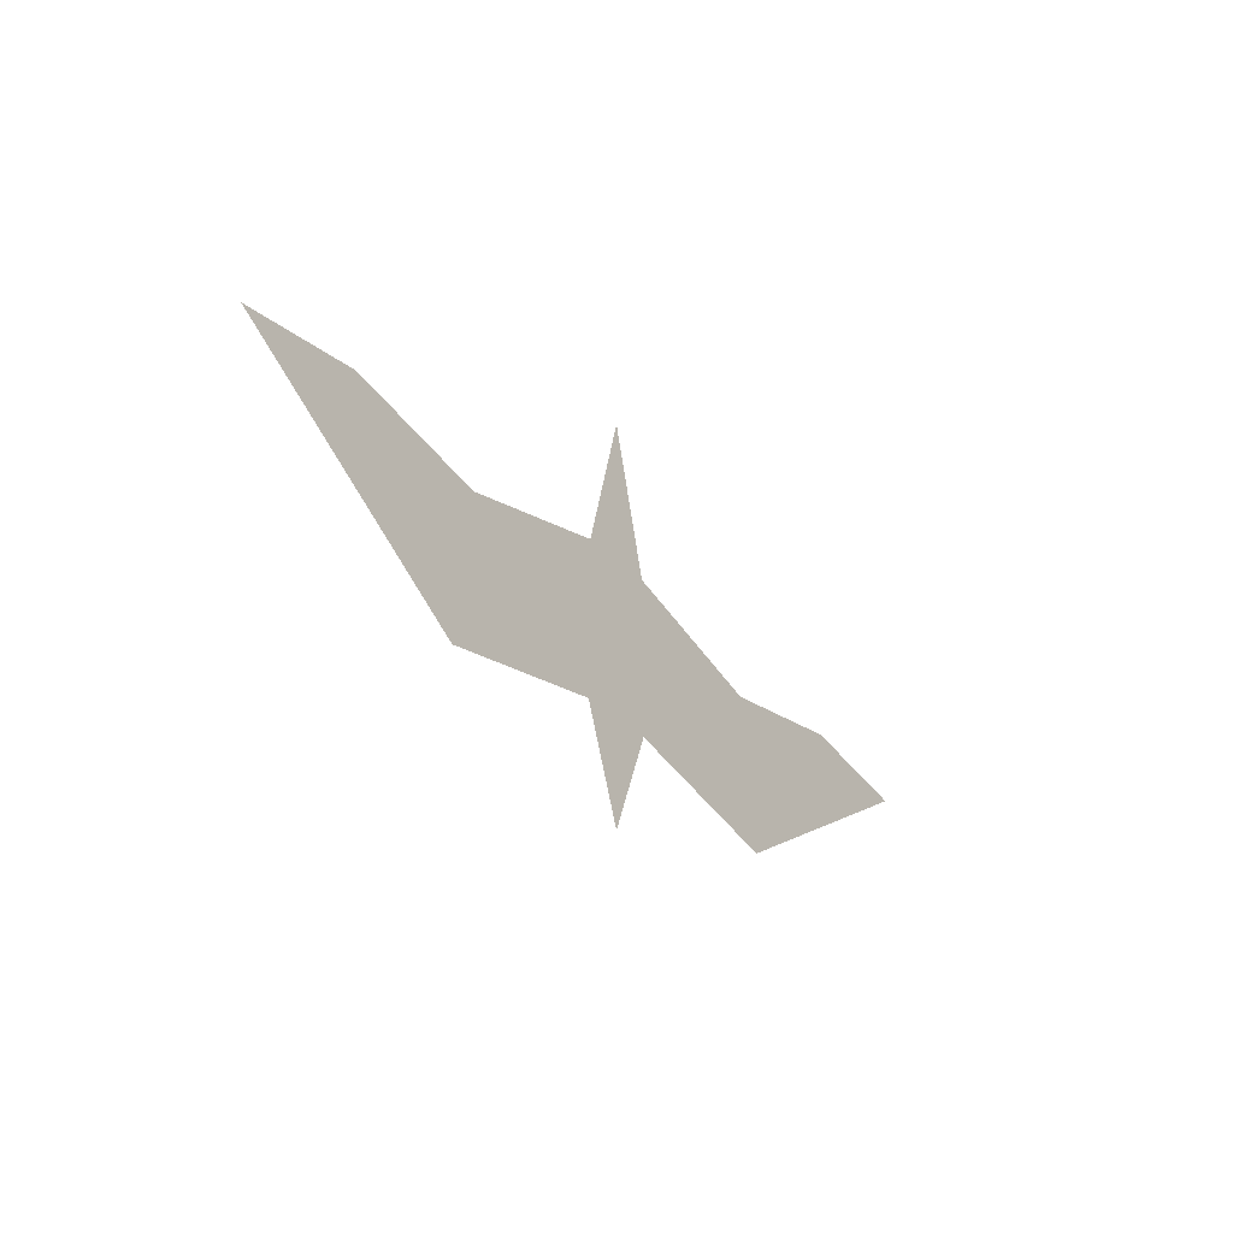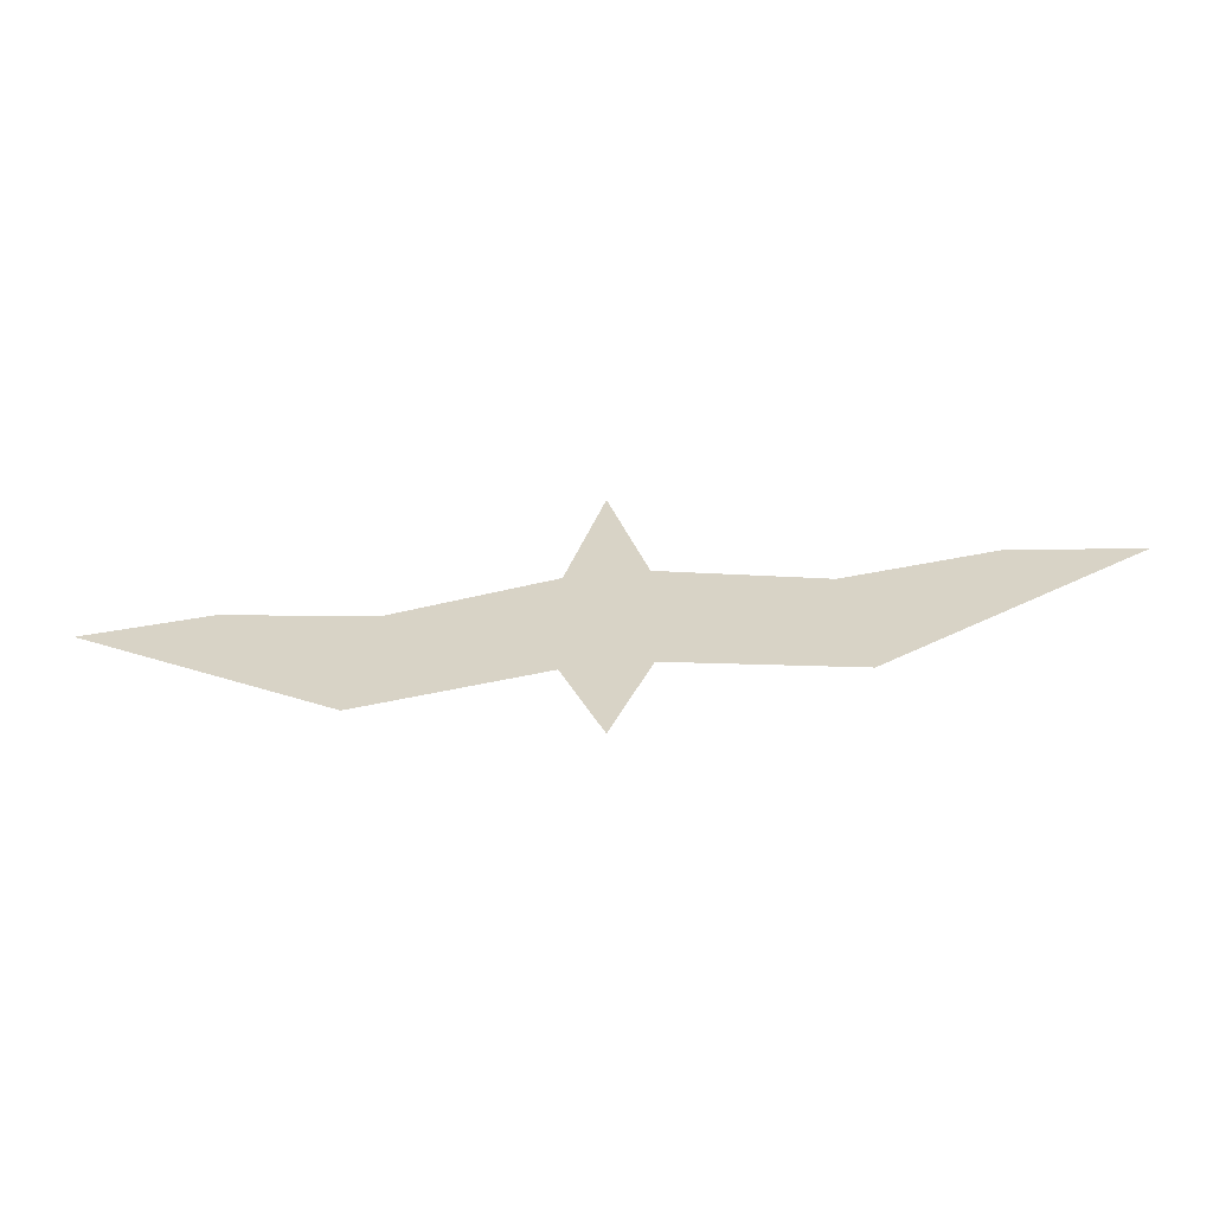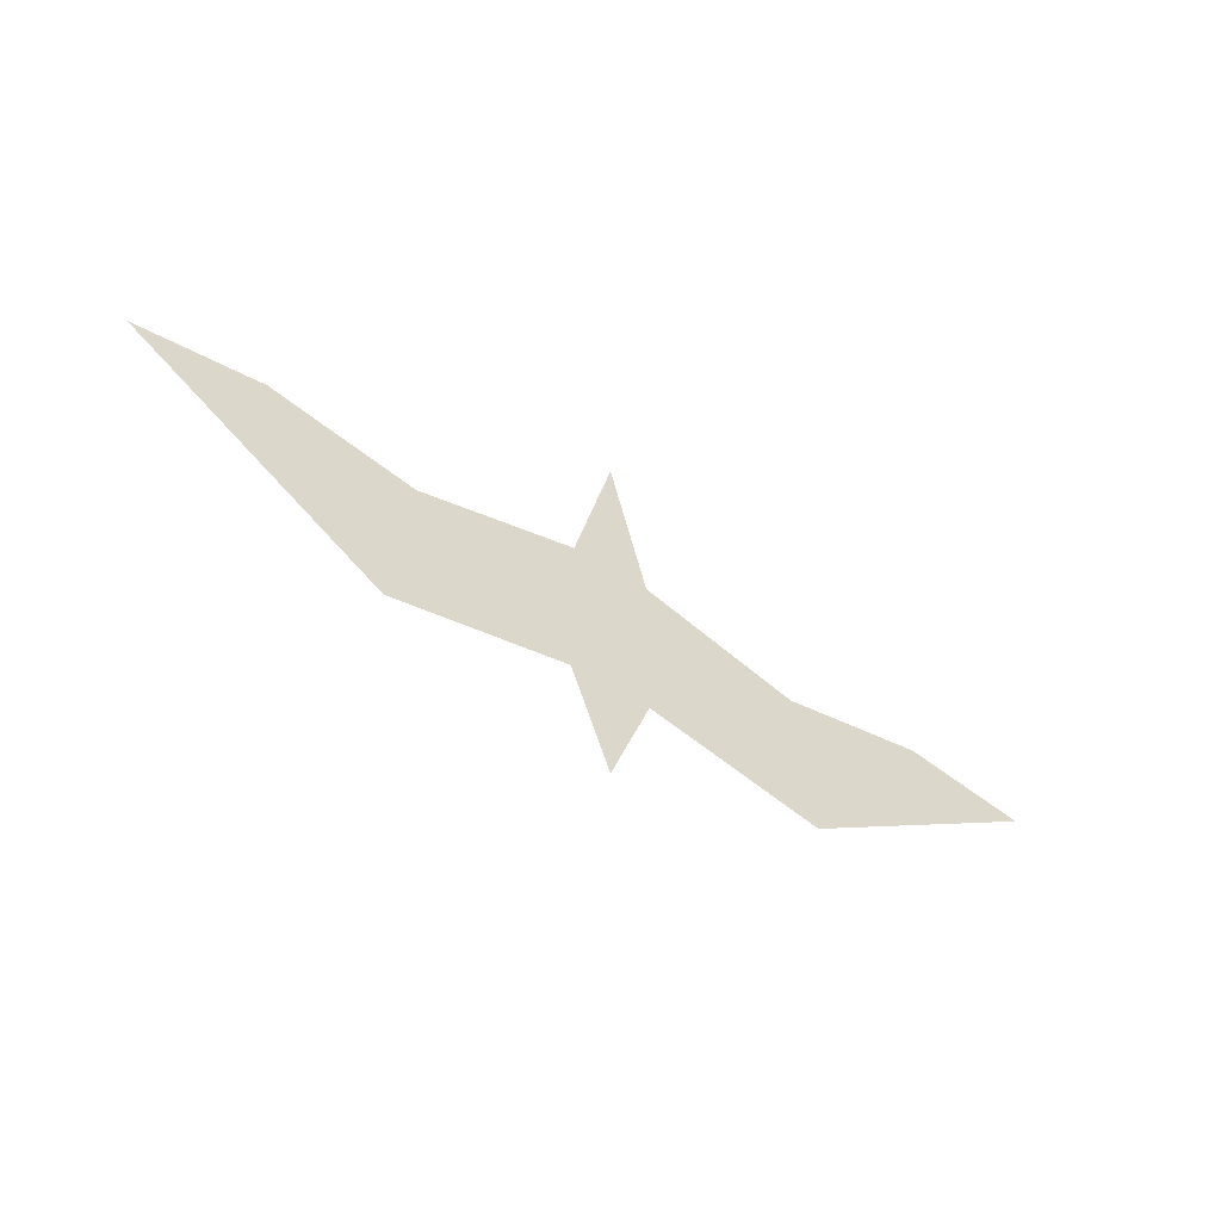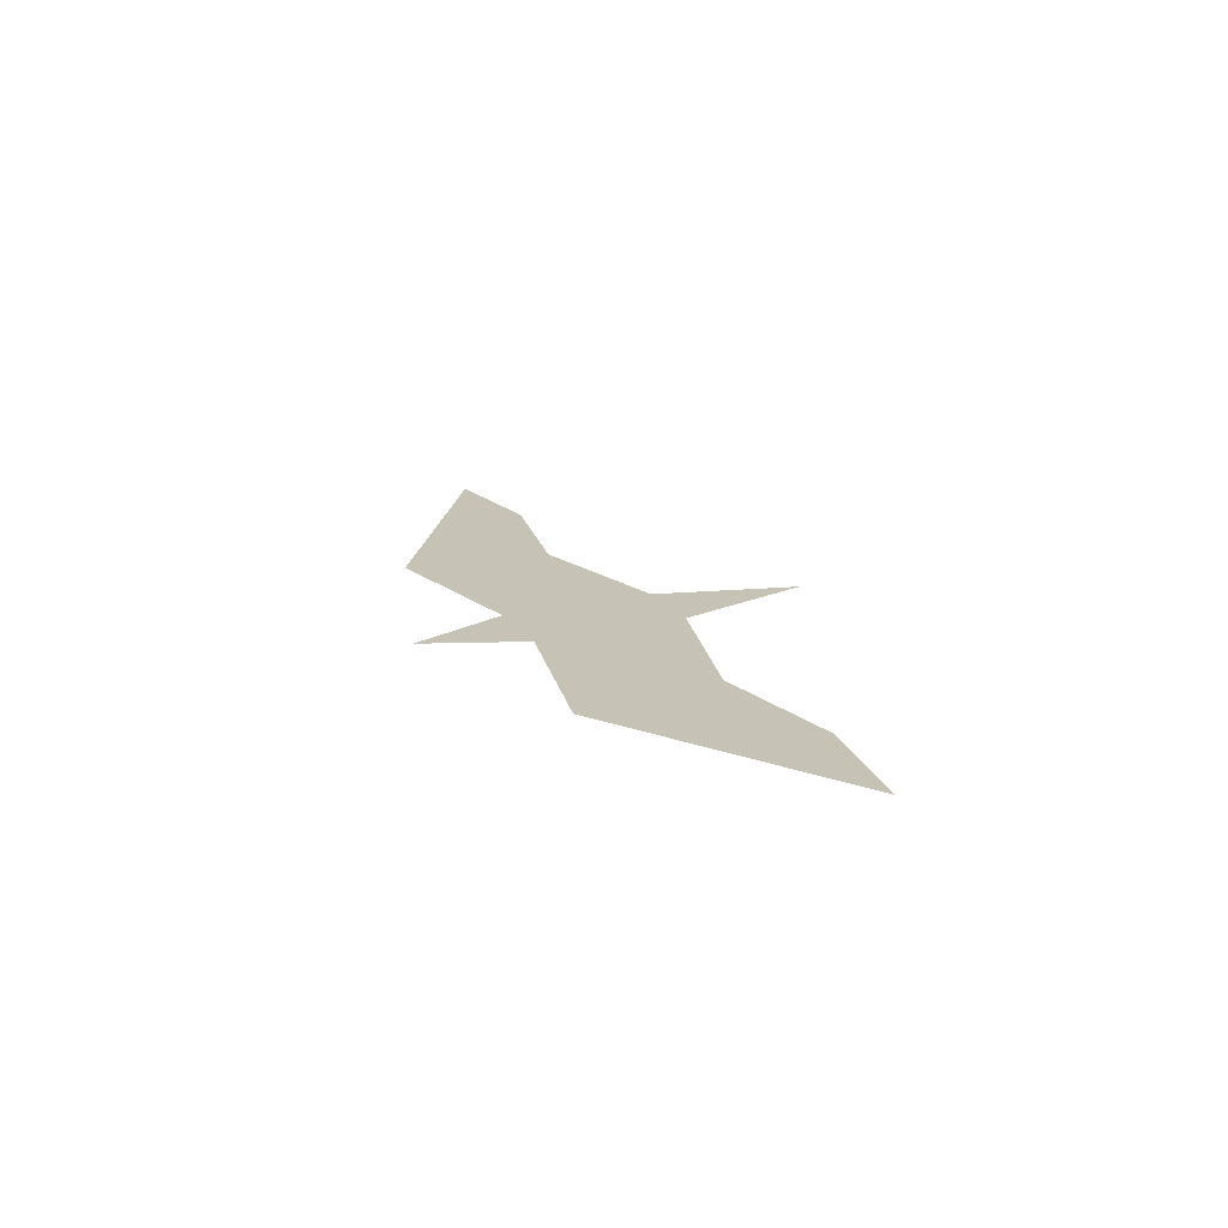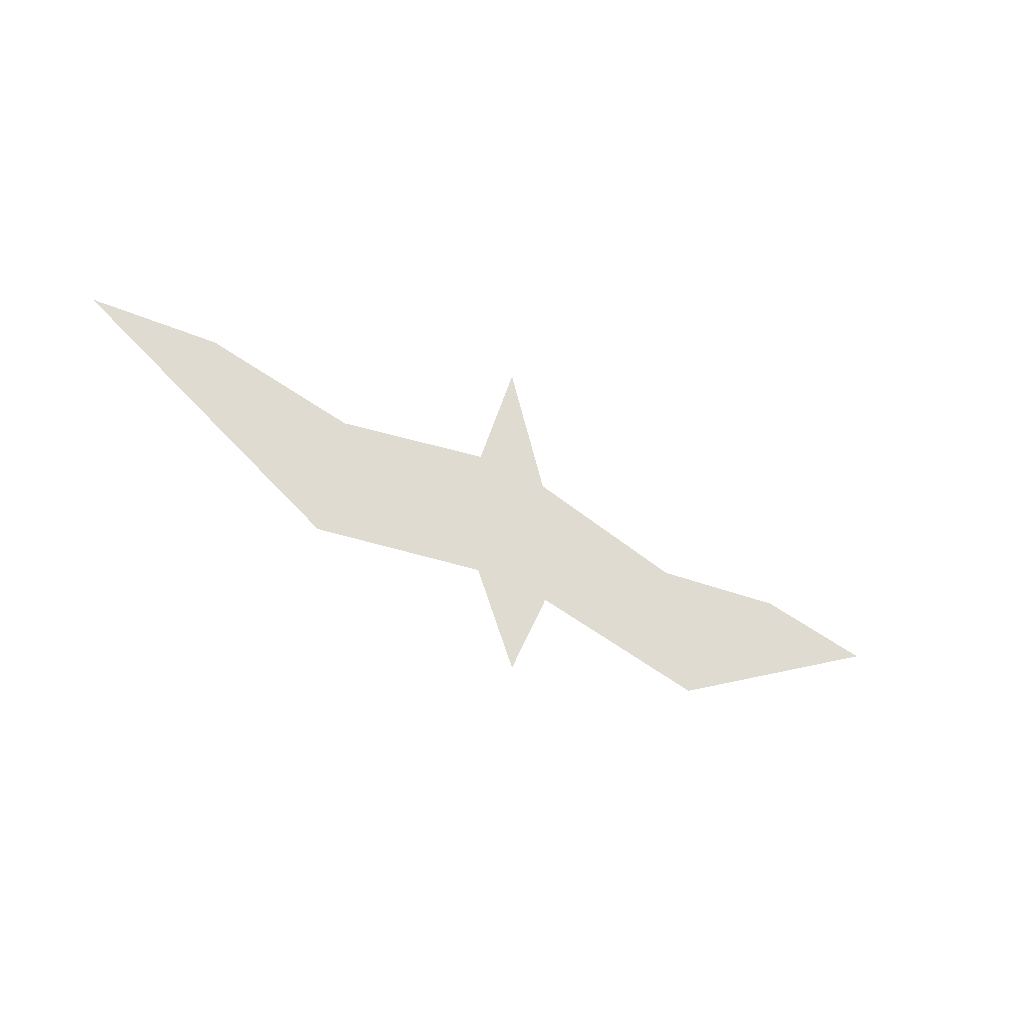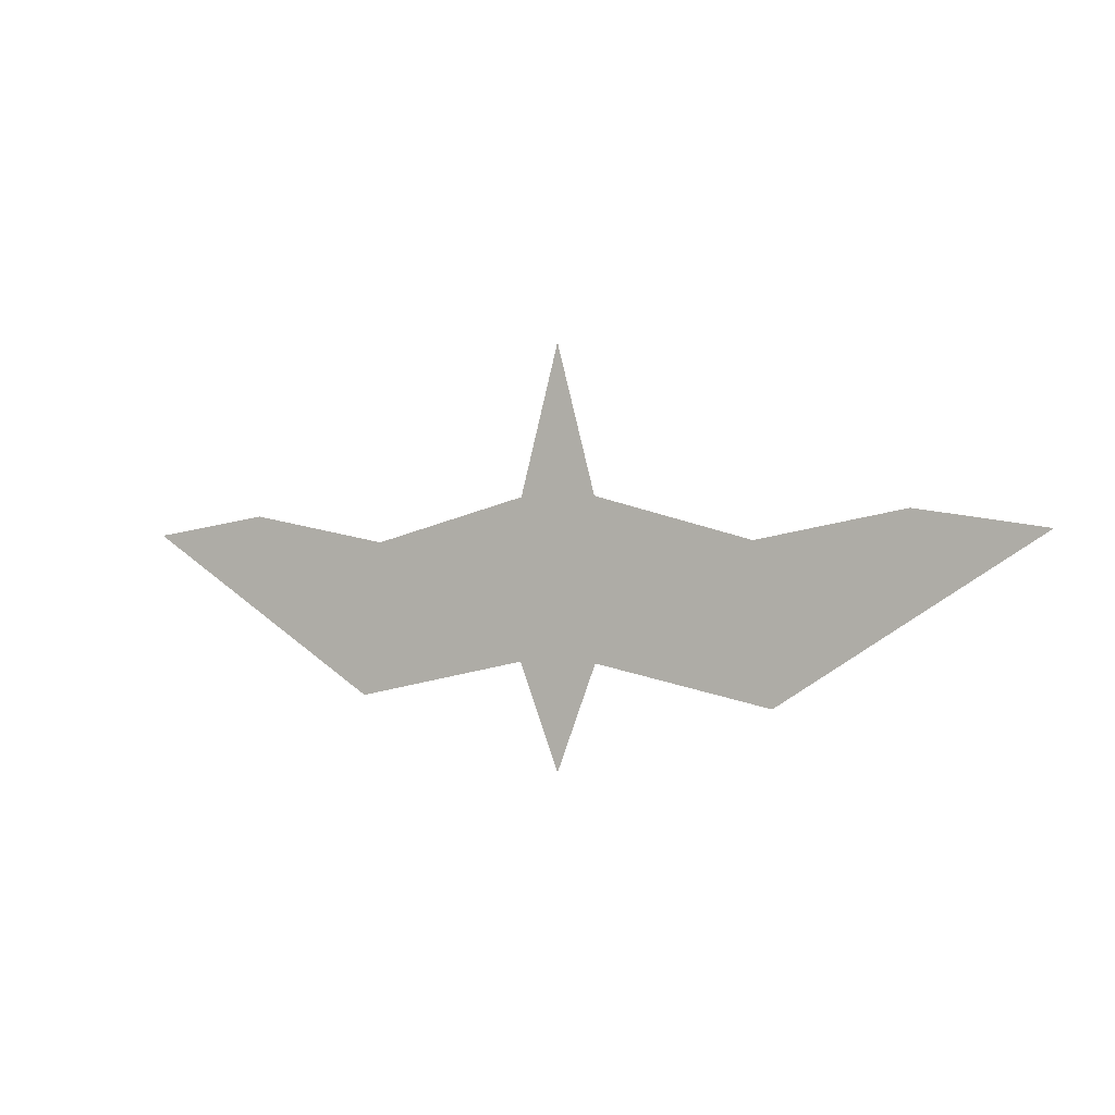
<metadata>
{"format":"obj","ext":"obj","renderer":"f3d","projection":"perspective","resolution":1024,"background":"white","views":[{"elev":-31.7,"azim":-55.4,"up":"+Z"},{"elev":-60.3,"azim":-174.6,"up":"+Z"},{"elev":-50.4,"azim":144.0,"up":"+Z"},{"elev":19.2,"azim":-114.2,"up":"+Y"},{"elev":-42.9,"azim":145.8,"up":"+Z"},{"elev":-0.2,"azim":28.9,"up":"+Z"}]}
</metadata>
<code>
o Plane.001
v 0.7781 0 0.2485
v 1.06 -0 0.2067
v 0 0 0.608
v 0 0 -0.3006
v 0.4481 -0 0.1878
v 0.4899 -0 -0.1508
v 0.09012 -0 -0.06785
v 0.08794 0 0.2826
v -0.7781 0 0.2485
v -1.06 -0 0.2067
v -0.4481 -0 0.1878
v -0.4899 -0 -0.1508
v -0.09012 -0 -0.06785
v -0.08794 0 0.2826
v 0.6131 -0 0.2182
v 0.7747 -0 0.02797
v -0.6131 -0 0.2182
v -0.7747 -0 0.02797
f 1 16 15
f 5 7 8
f 8 4 3
f 18 9 17
f 13 11 14
f 4 14 3
f 5 16 6
f 11 18 17
f 1 2 16
f 5 6 7
f 8 7 4
f 18 10 9
f 13 12 11
f 4 13 14
f 5 15 16
f 11 12 18

</code>
